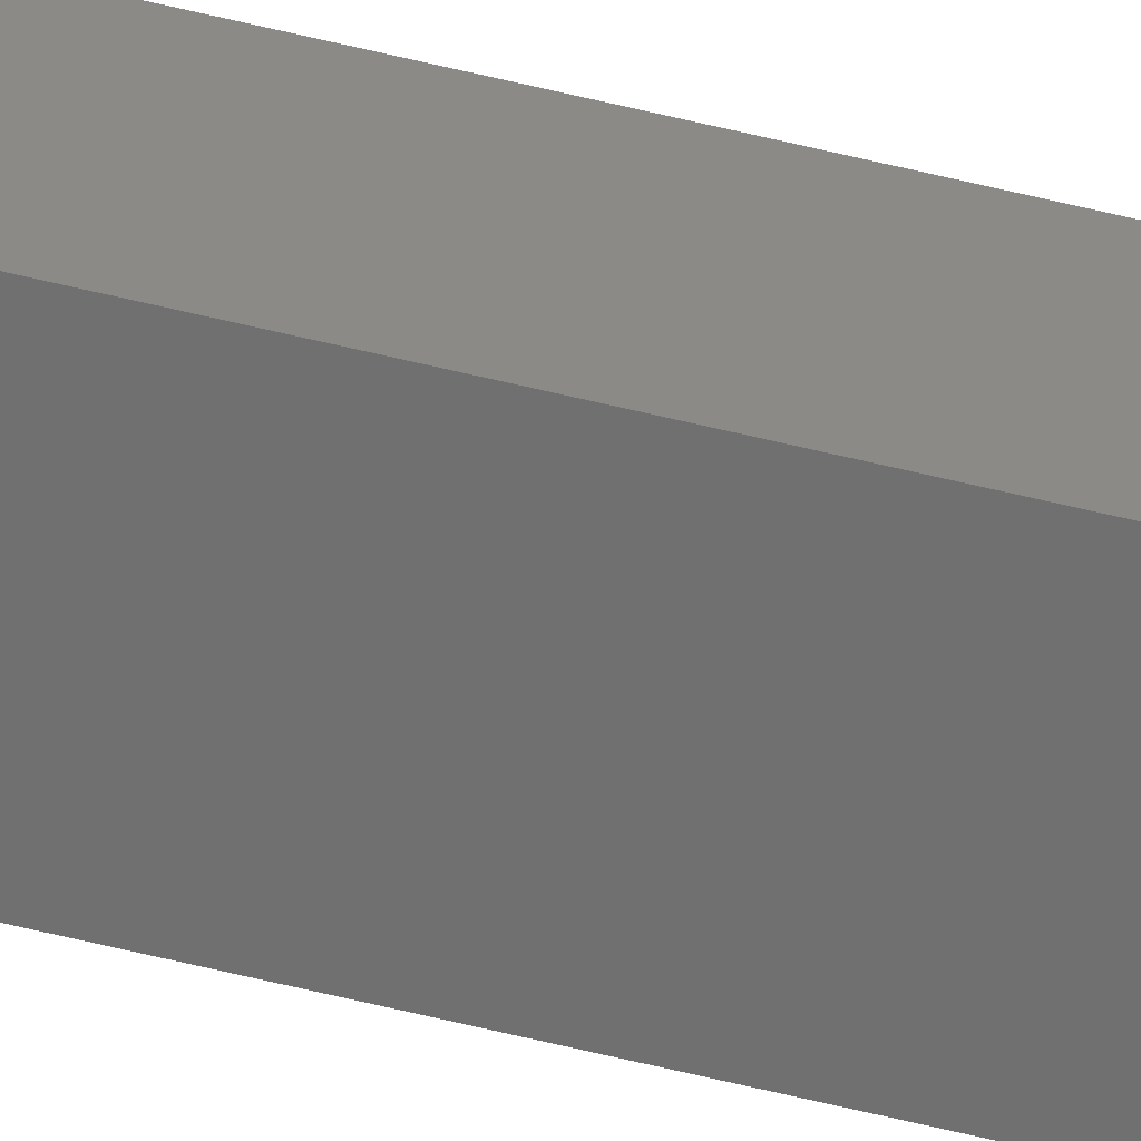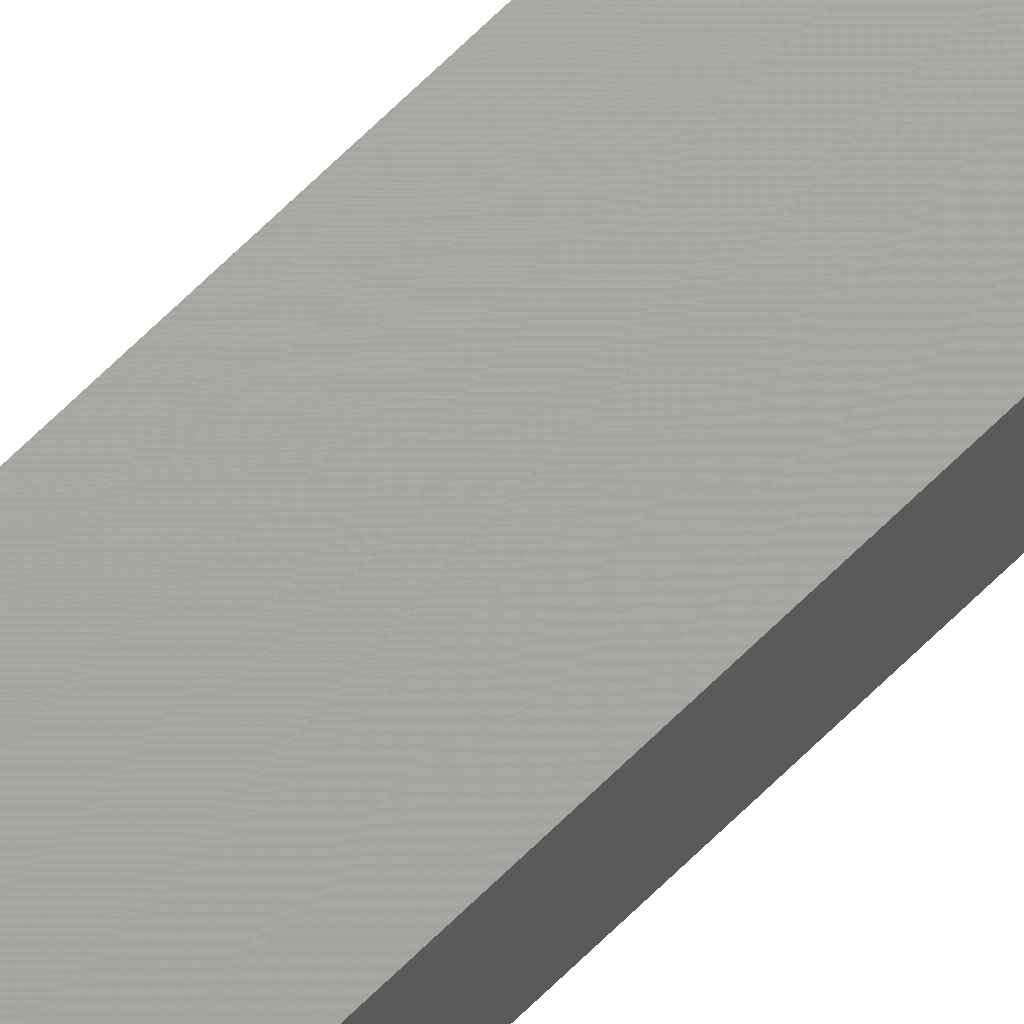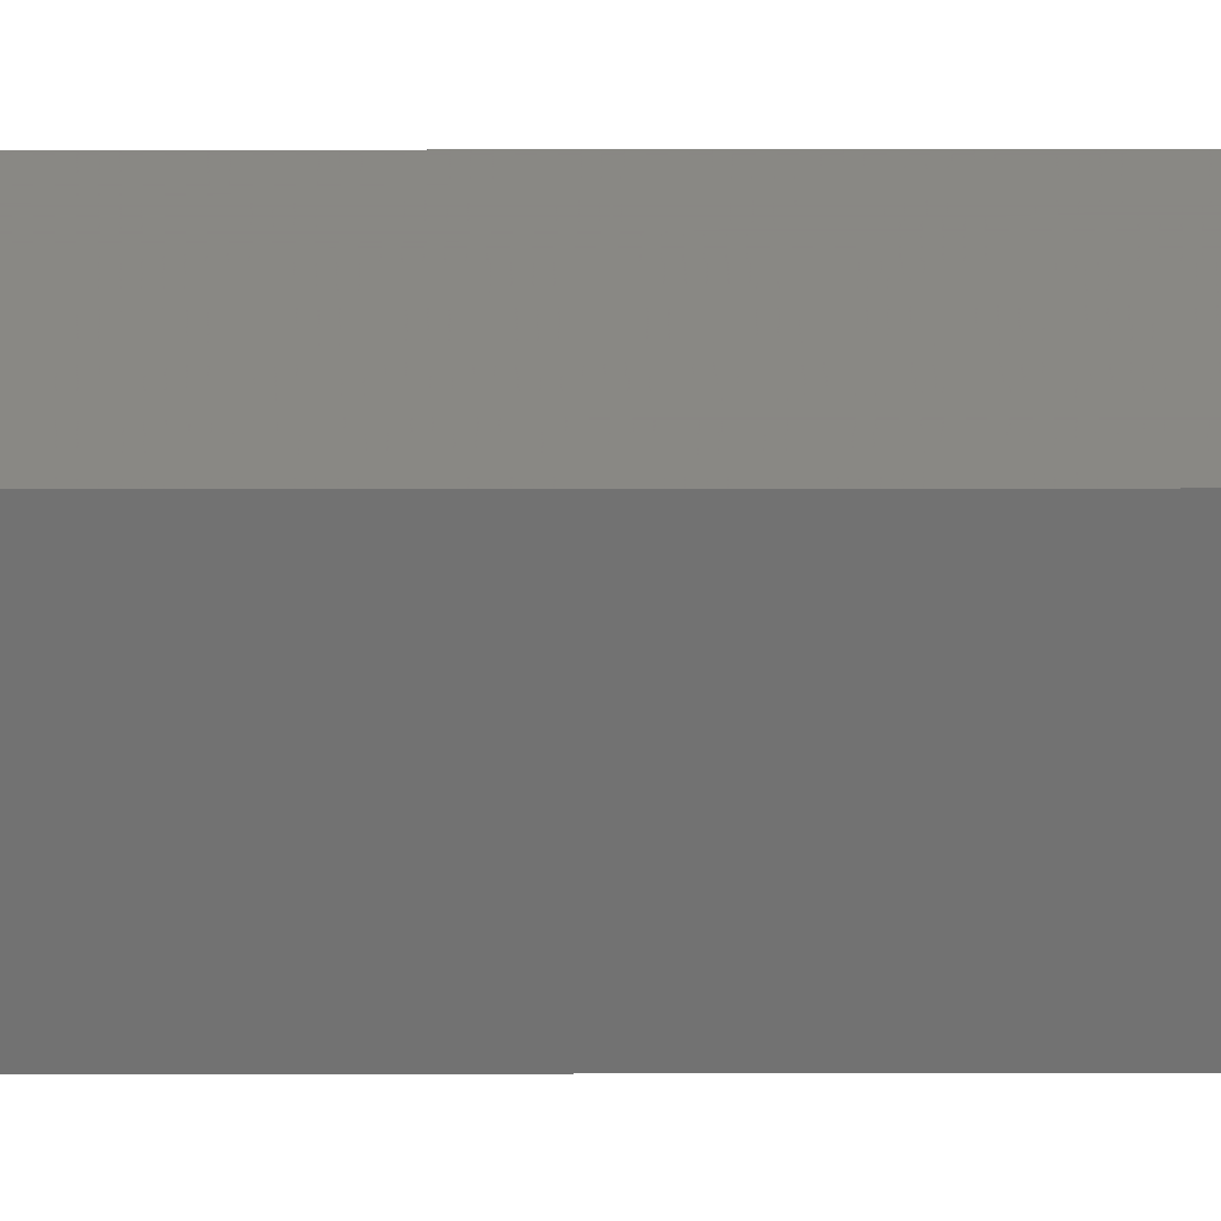
<metadata>
{"format":"stl","ext":"stl","renderer":"f3d","projection":"perspective","resolution":1024,"background":"white","views":[{"elev":-66.2,"azim":-103.5,"up":"+Y"},{"elev":64.5,"azim":-135.4,"up":"+Y"},{"elev":32.0,"azim":89.9,"up":"+Y"}]}
</metadata>
<code>
# stl→obj: 16 verts, 28 faces
v -9.818 3.857 222.7
v -9.818 3.857 219.2
v -9.838 3.855 219.2
v -9.838 3.855 222.7
v -9.857 3.853 222.7
v -9.857 3.853 219.2
v -9.877 3.851 222.7
v -9.877 3.851 219.2
v -9.872 3.801 222.7
v -9.872 3.801 219.2
v -9.812 3.807 219.2
v -9.812 3.807 222.7
v -9.832 3.805 219.2
v -9.832 3.805 222.7
v -9.852 3.803 222.7
v -9.852 3.803 219.2
f 1 2 3
f 4 1 3
f 5 3 6
f 5 4 3
f 7 6 8
f 7 5 6
f 7 8 9
f 8 10 9
f 11 12 13
f 12 14 13
f 13 15 16
f 16 15 10
f 14 15 13
f 15 9 10
f 12 2 1
f 11 2 12
f 8 16 10
f 6 13 16
f 6 16 8
f 3 13 6
f 2 11 13
f 2 13 3
f 15 7 9
f 15 5 7
f 14 4 15
f 15 4 5
f 12 1 14
f 14 1 4

</code>
